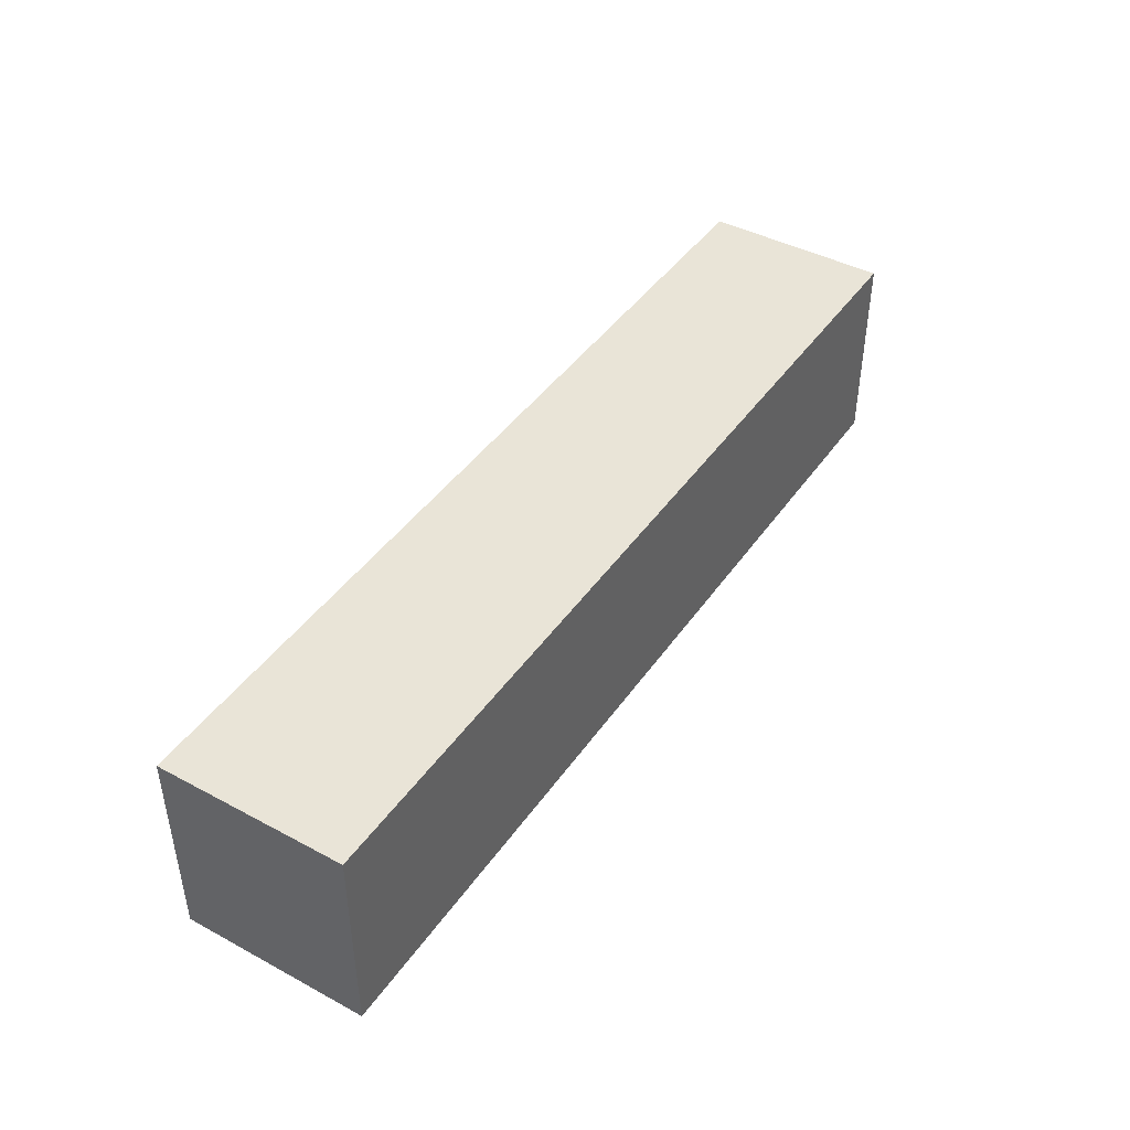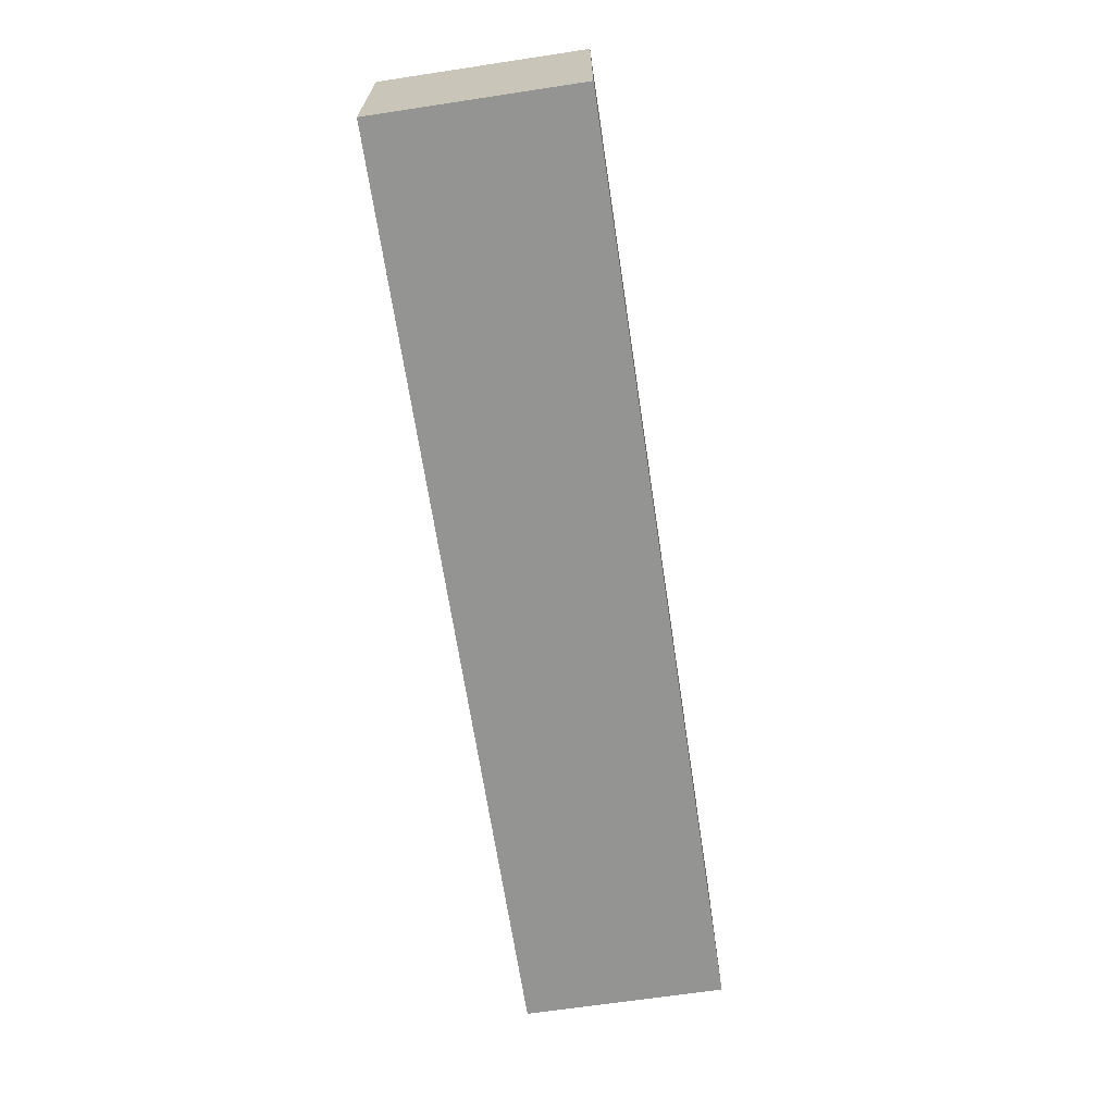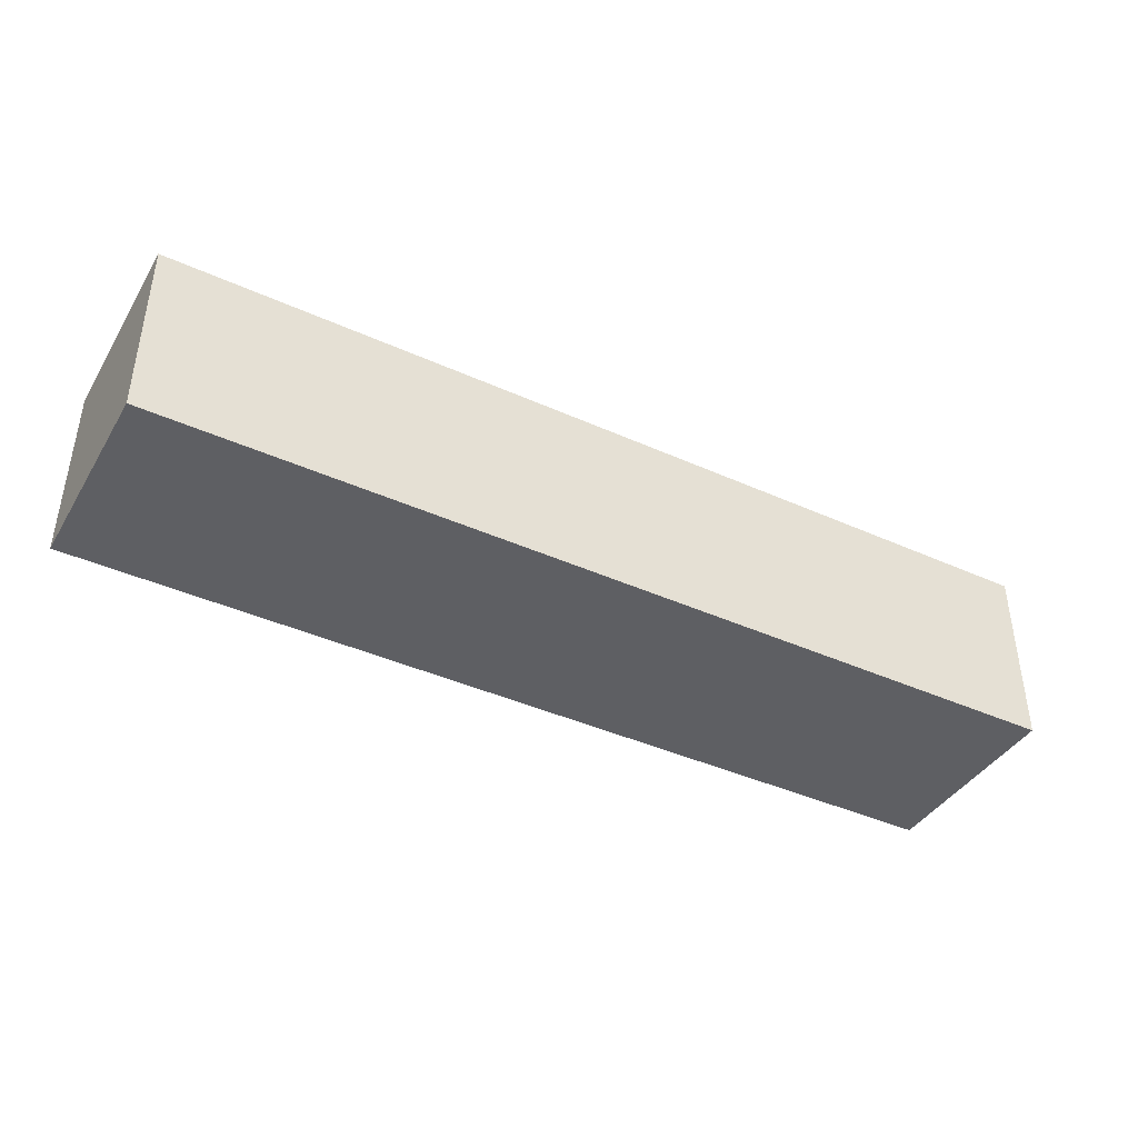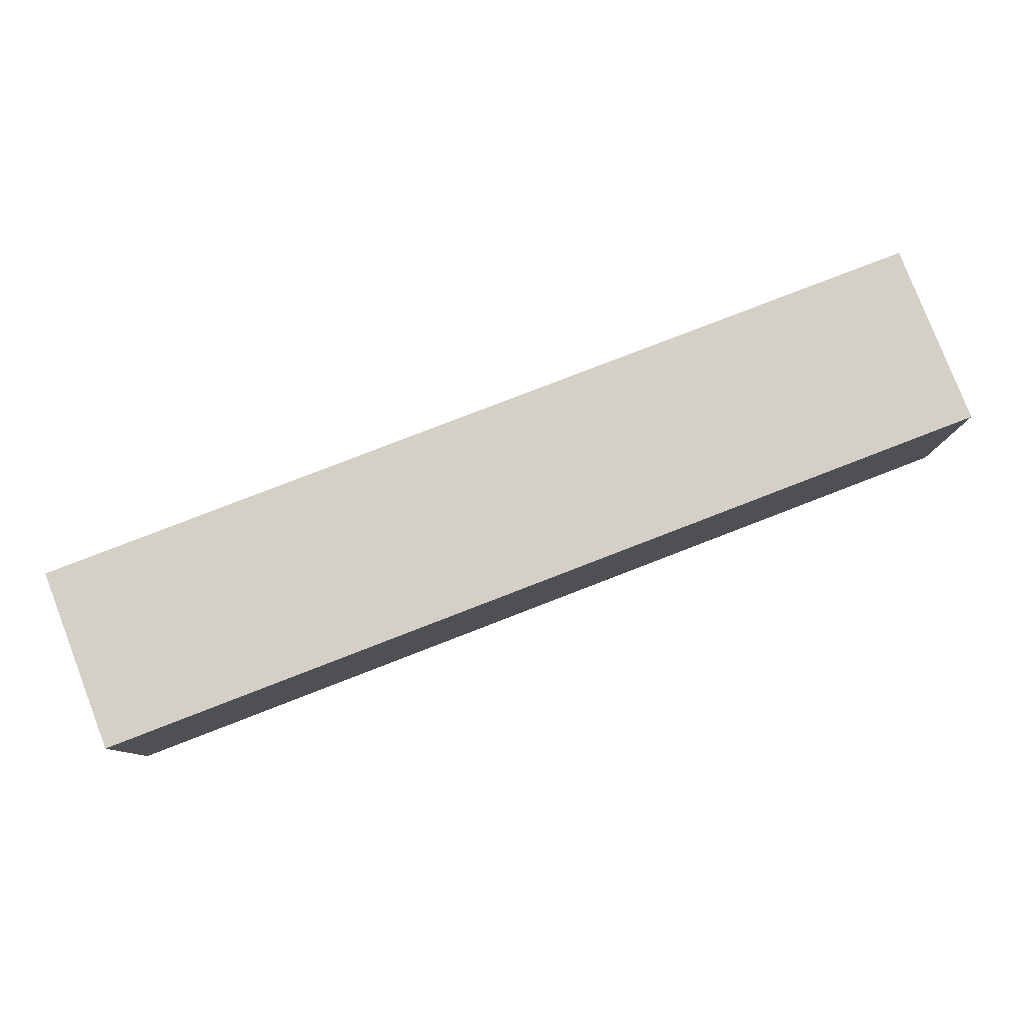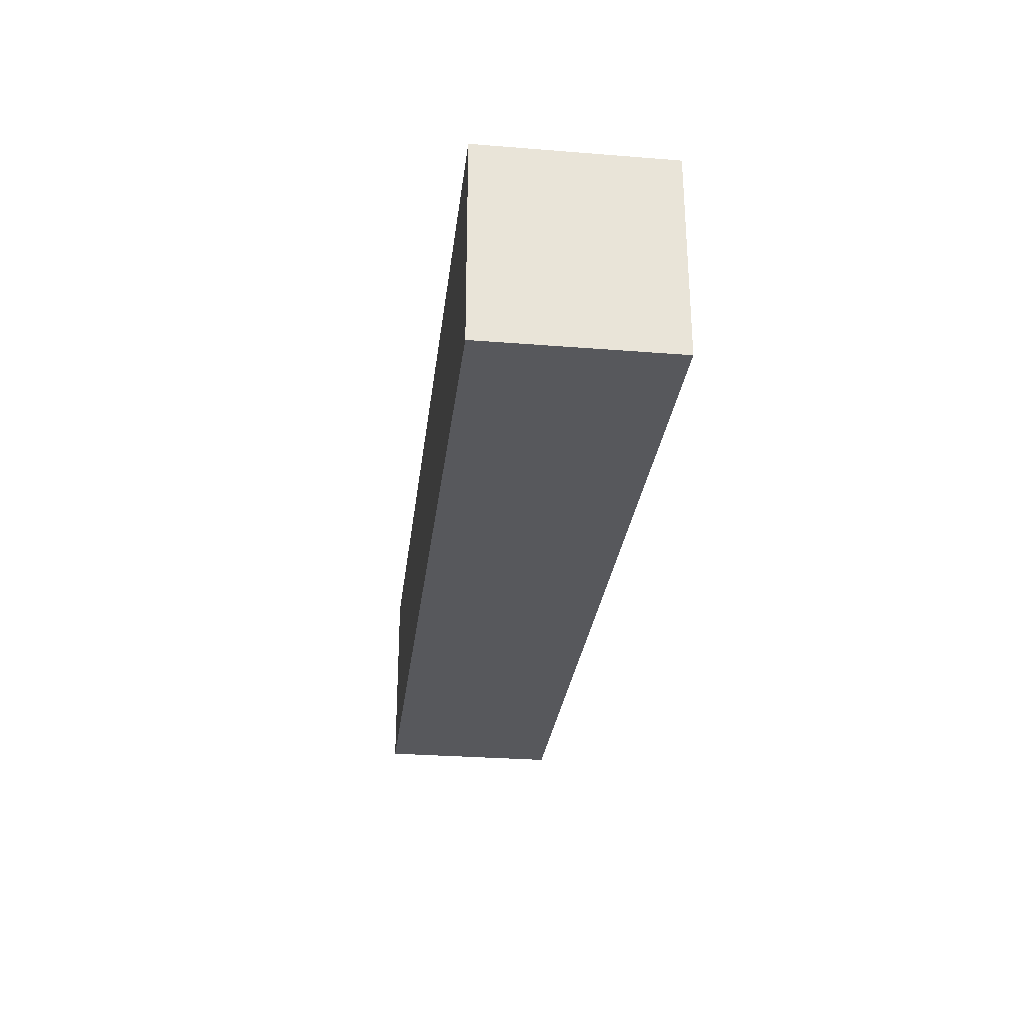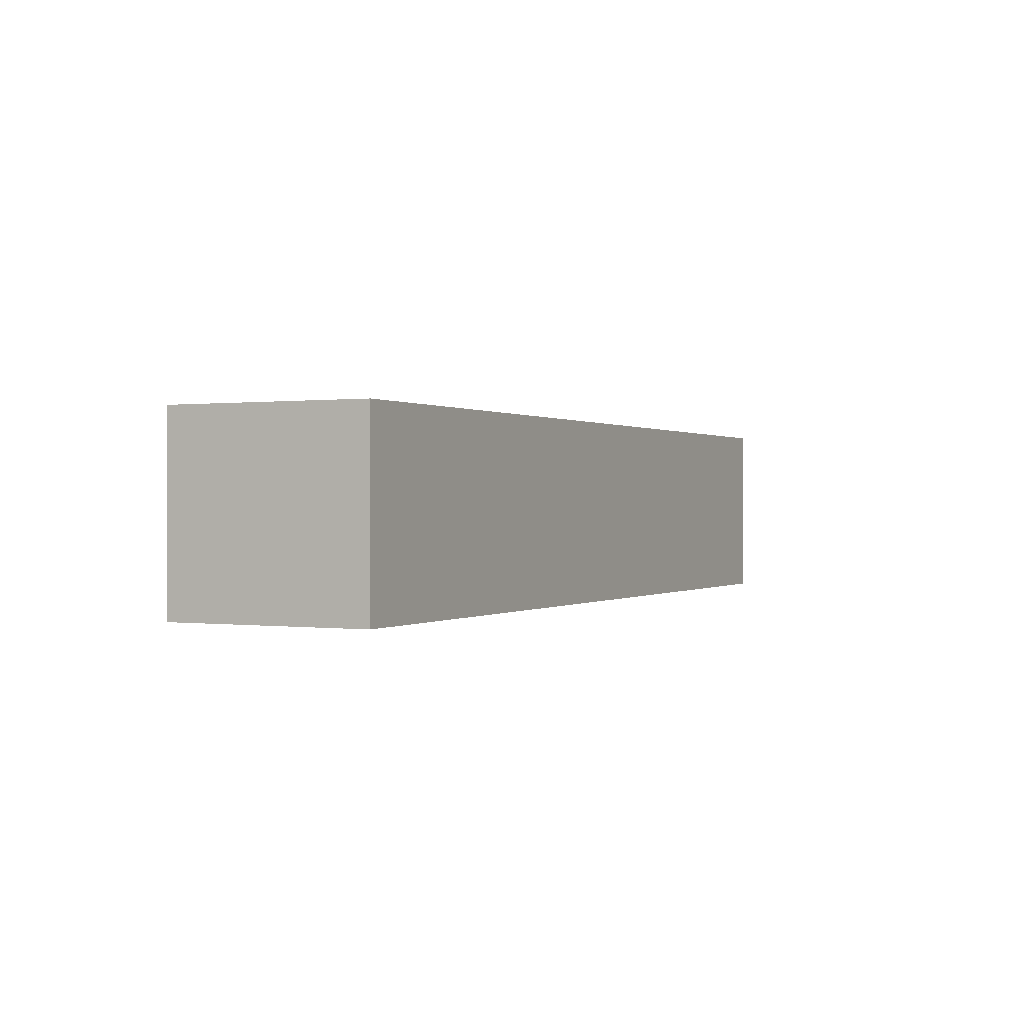
<metadata>
{"format":"obj","ext":"obj","renderer":"f3d","projection":"perspective","resolution":1024,"background":"white","views":[{"elev":43.2,"azim":122.3,"up":"+Z"},{"elev":-67.0,"azim":-81.4,"up":"+Y"},{"elev":-40.9,"azim":-28.8,"up":"+Y"},{"elev":80.0,"azim":158.9,"up":"+Z"},{"elev":-28.7,"azim":83.2,"up":"+Z"},{"elev":0.2,"azim":116.2,"up":"+Y"}]}
</metadata>
<code>
g default
v -6.369 3.953 1.389
v 6.369 3.953 1.389
v -6.369 6.506 1.389
v 6.369 6.506 1.389
v -6.369 6.506 -1.389
v 6.369 6.506 -1.389
v -6.369 3.953 -1.389
v 6.369 3.953 -1.389
g pCube1
f 1 2 4 3
f 3 4 6 5
f 5 6 8 7
f 7 8 2 1
f 2 8 6 4
f 7 1 3 5

</code>
